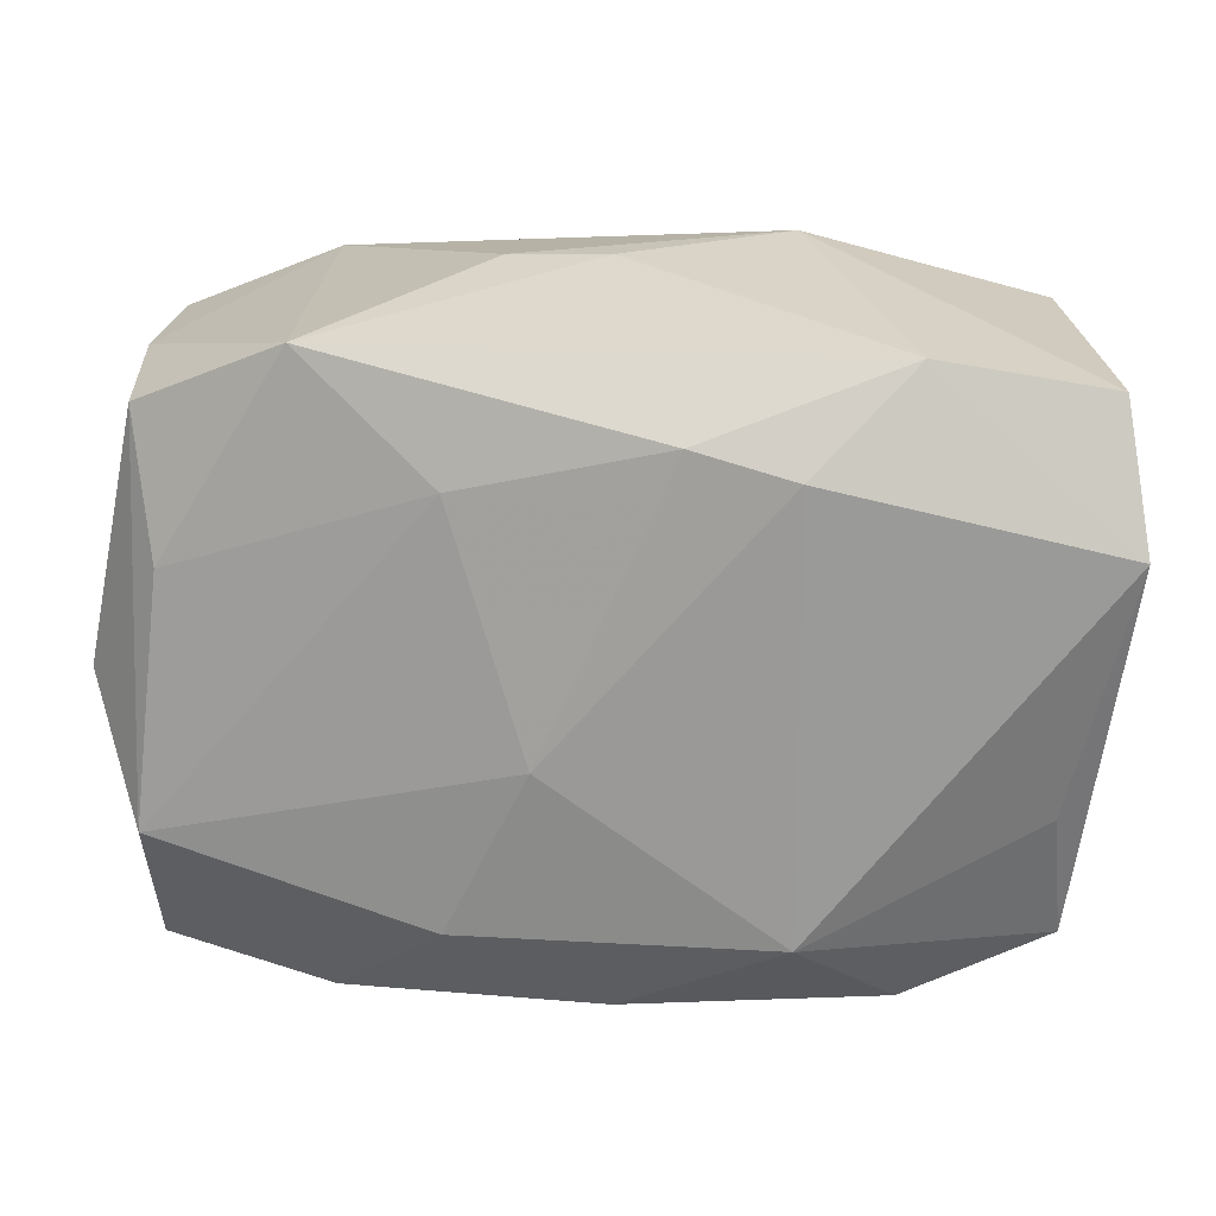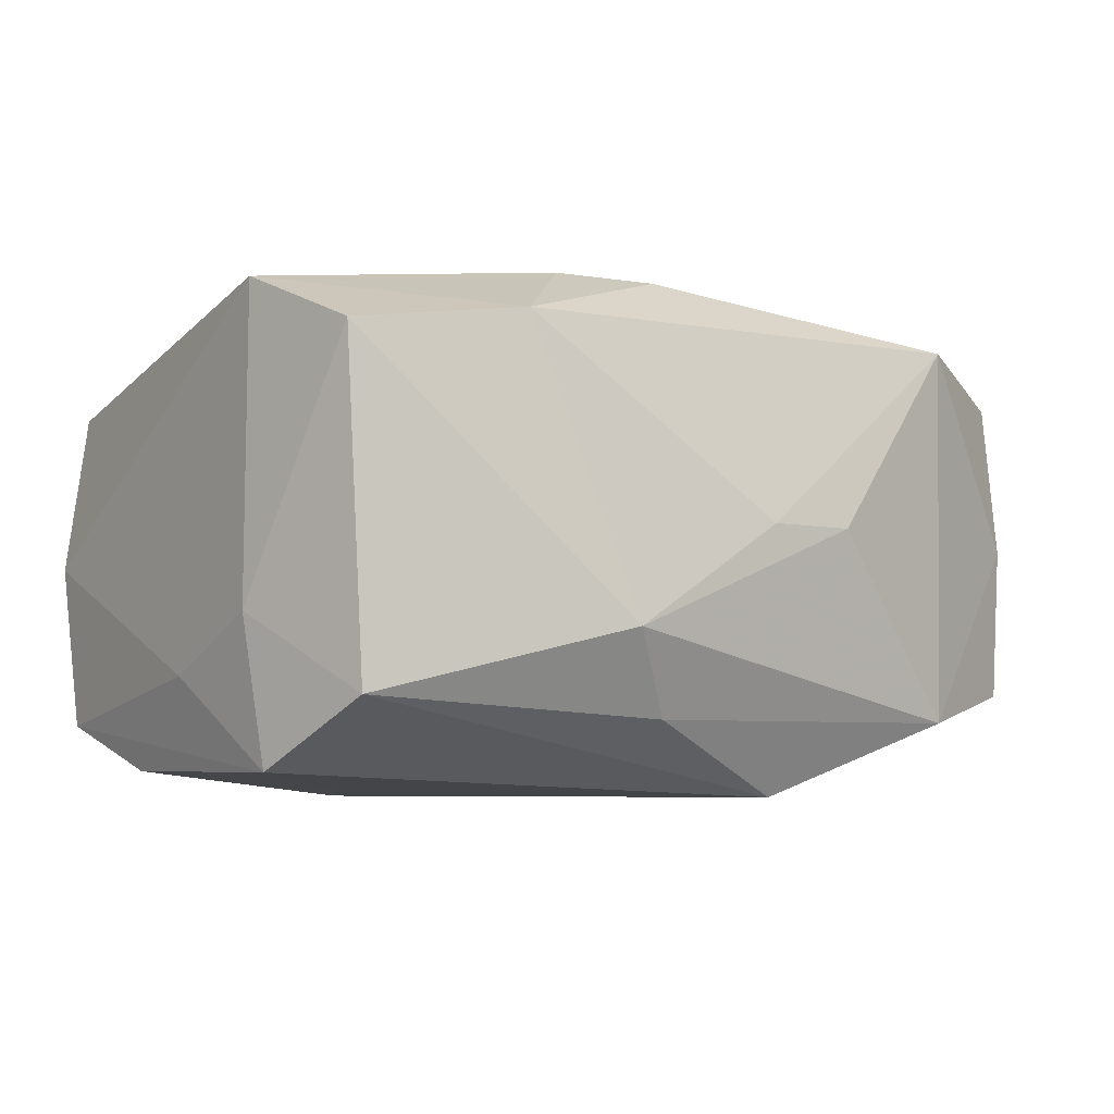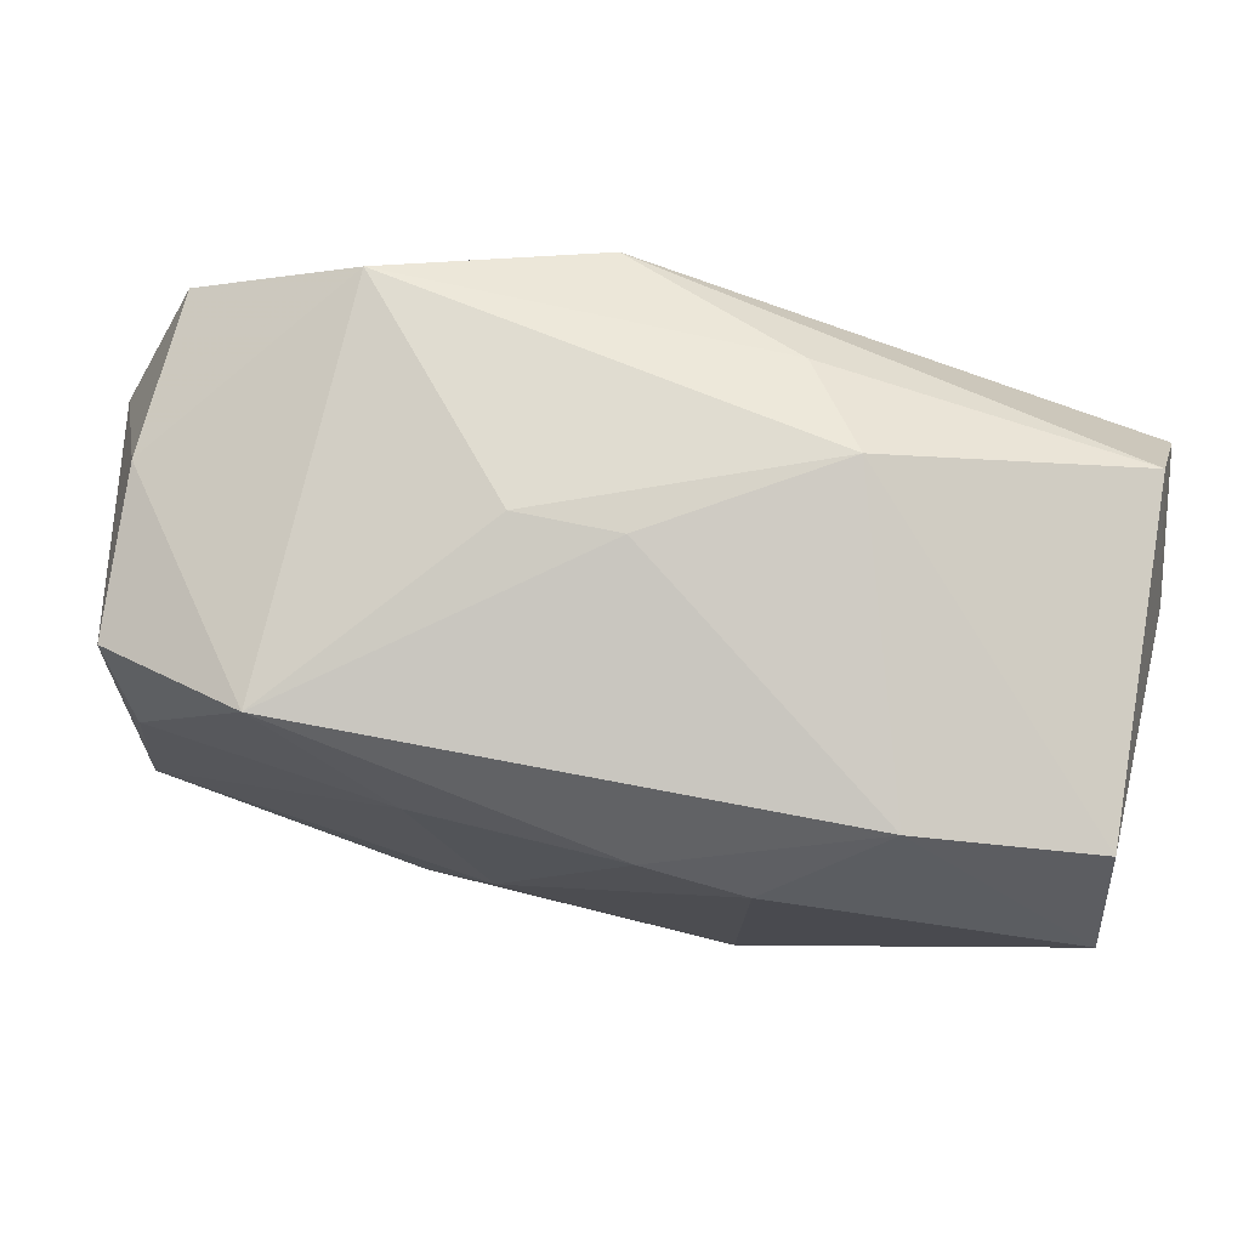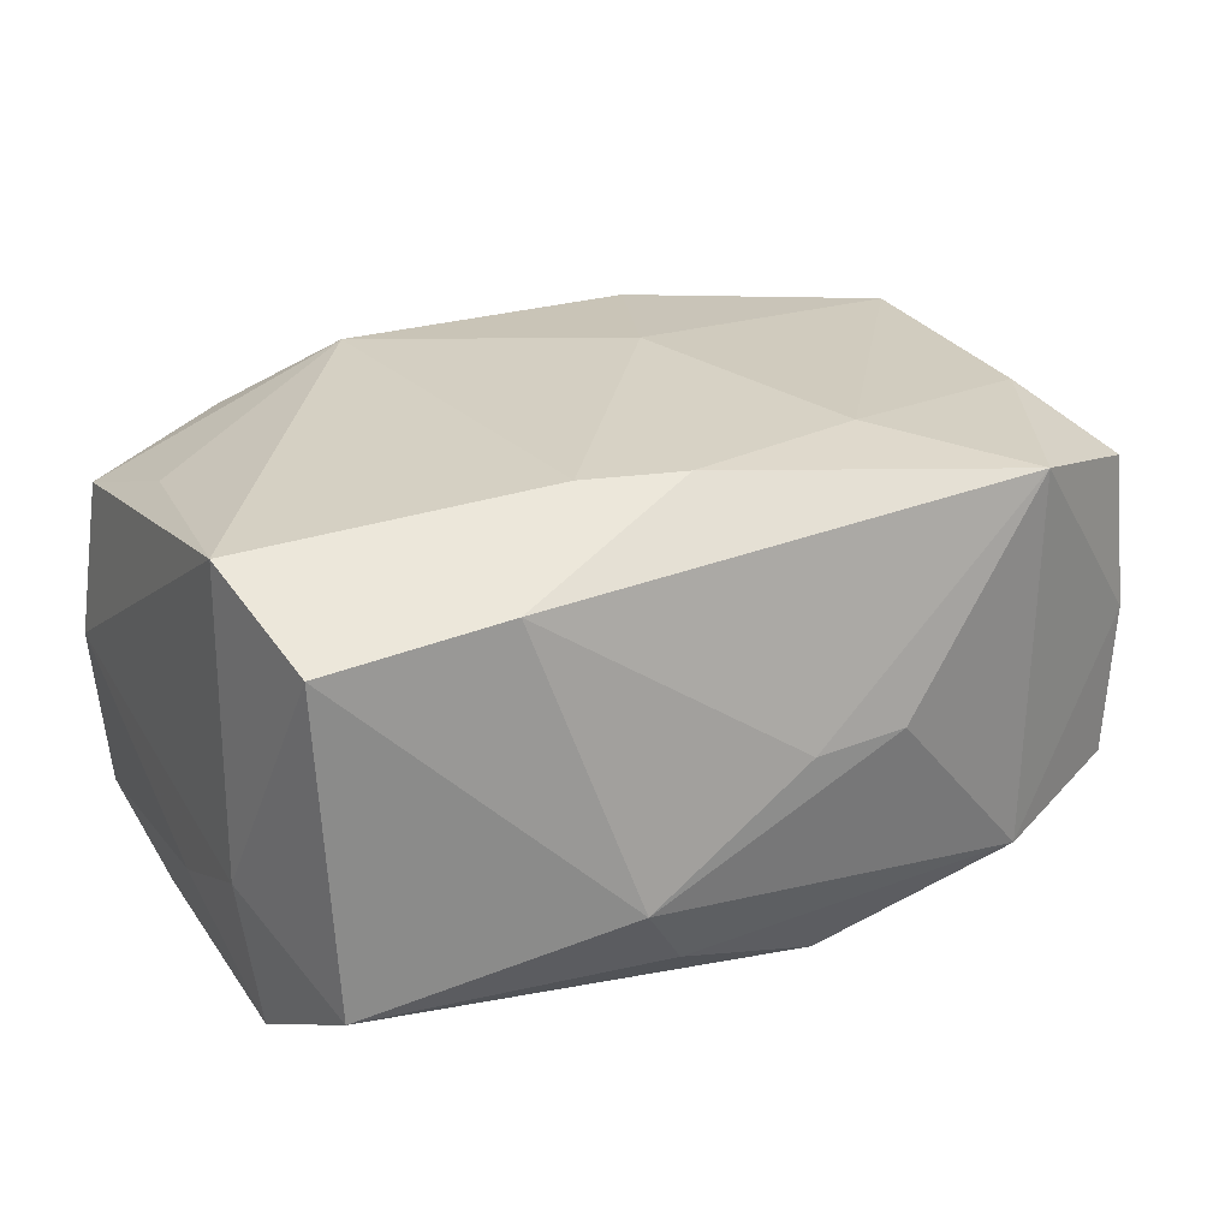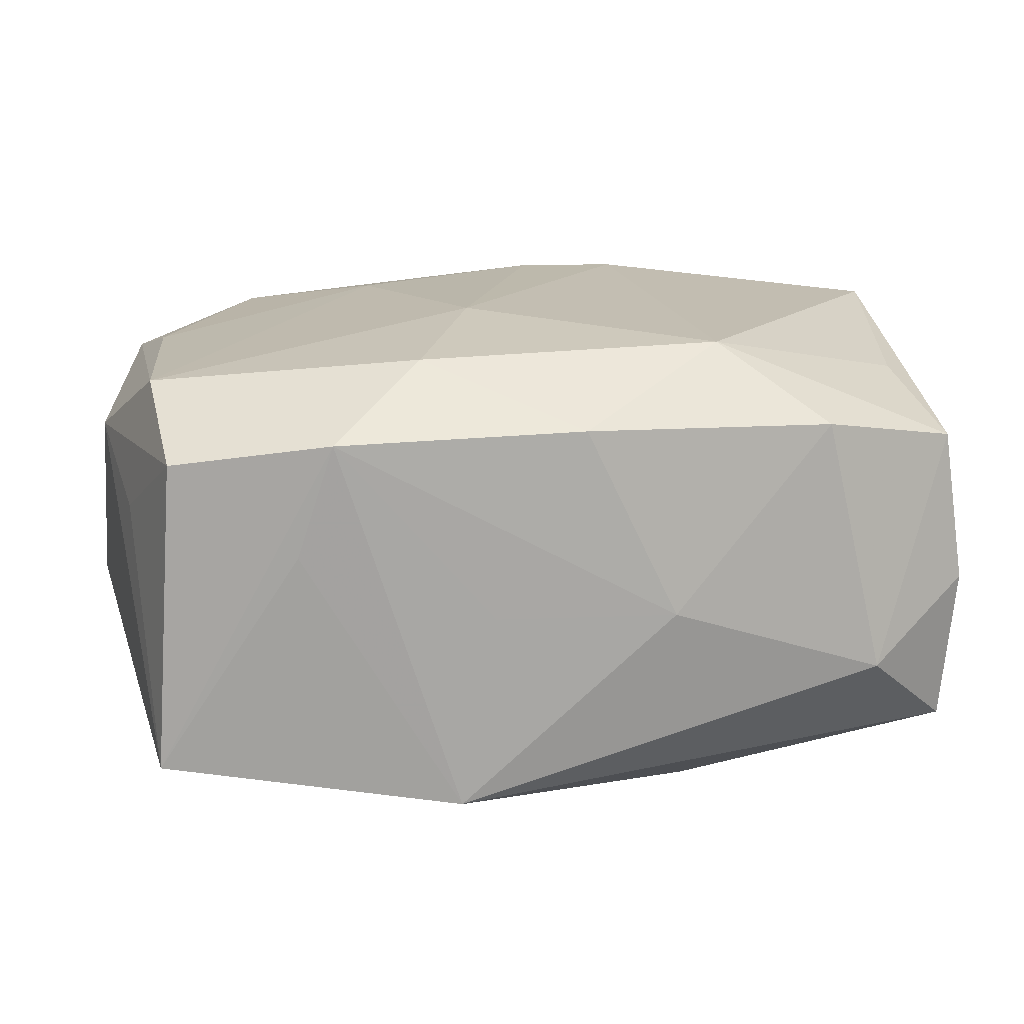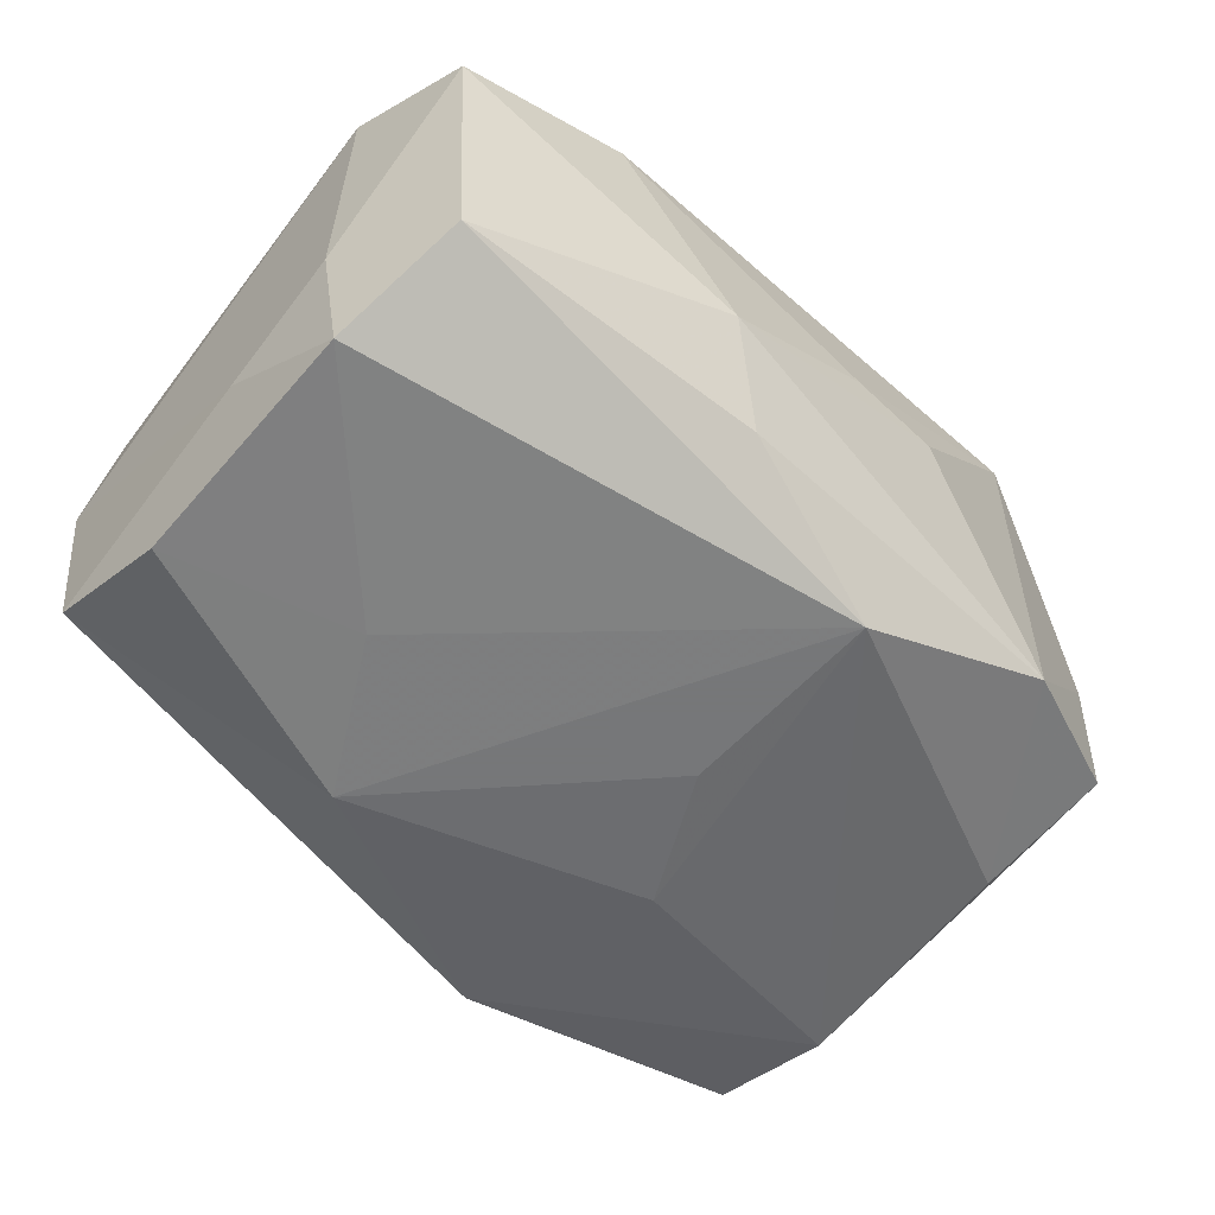
<metadata>
{"format":"obj","ext":"obj","renderer":"f3d","projection":"perspective","resolution":1024,"background":"white","views":[{"elev":20.1,"azim":0.7,"up":"+Y"},{"elev":-5.6,"azim":140.9,"up":"+Z"},{"elev":76.9,"azim":12.3,"up":"+Y"},{"elev":26.1,"azim":148.3,"up":"+Z"},{"elev":16.5,"azim":-12.4,"up":"+Z"},{"elev":-57.1,"azim":135.3,"up":"+Z"}]}
</metadata>
<code>
v -0.0003173 -0.01802 0.01005
v 0.02308 -0.007041 -0.01262
v 0.02378 -0.01529 -0.0009927
v -0.02336 0.01428 -0.008061
v -0.02329 0.0138 0.009487
v 0.02407 0.01437 0.009287
v 0.01746 -0.01835 -0.005174
v -0.02386 0.01437 0.000697
v 0.009186 0.01901 -0.005378
v 0.005899 0.01681 -0.009995
v -0.02632 -0.0003942 0.007631
v 0.008528 0.01126 0.01419
v -0.008921 -0.004879 -0.01361
v 0.01432 0.01634 0.01072
v 0.004821 -0.01889 -0.0008407
v 0.003001 0.01291 0.01406
v -0.02528 -0.007173 0.004248
v -0.008288 0.01056 0.01349
v 0.008651 -0.01304 0.01371
v 0.02316 0.0146 -0.009011
v -0.004228 -0.003196 0.01439
v 0.02429 0.007588 -0.01273
v -0.02453 -0.01463 -0.009421
v -0.01649 -0.01656 0.00327
v -0.004489 0.002659 -0.01406
v 0.02267 -0.01482 0.007833
v 0.02504 0.006851 0.01244
v 0.007656 -0.01127 -0.01406
v -0.02392 -0.006778 -0.01175
v -0.02257 0.00685 -0.01066
v -0.008736 -0.01238 0.01331
v -0.005794 0.01901 0.000593
v -0.0003309 0.019 0.000514
v 0.02523 0.00692 -0.004651
v 0.01421 -0.01764 0.009586
v 0.01284 -0.002905 -0.01372
v -0.005525 -0.01799 -0.0006607
v -0.02221 0.006089 0.01146
v -0.02336 -0.01467 0.00851
v 0.02478 -7.524e-05 -0.007684
v -0.003869 0.01456 -0.01406
v -0.02374 -0.007623 0.01177
v 0.02178 -0.00732 0.0104
v -0.01445 -0.01706 0.00973
v -0.02654 0.007218 -0.003968
v -0.00756 -0.01795 -0.01184
v -0.0154 0.01726 0.0117
v 0.02312 -0.01465 -0.01002
v -0.01504 0.0172 -0.009869
f 45 23 11
f 39 23 44
f 7 3 26
f 26 3 27
f 27 3 34
f 29 23 45
f 17 23 39
f 39 11 17
f 17 11 23
f 42 11 39
f 39 44 42
f 44 31 42
f 42 31 21
f 15 7 35
f 35 7 26
f 46 7 15
f 23 29 46
f 5 38 47
f 47 8 5
f 11 42 5
f 5 42 38
f 45 11 5
f 5 8 45
f 28 46 13
f 13 46 29
f 1 44 15
f 15 35 1
f 1 31 44
f 26 27 43
f 15 44 37
f 37 46 15
f 44 46 37
f 24 44 23
f 23 46 24
f 24 46 44
f 9 32 33
f 33 32 47
f 29 30 41
f 41 13 29
f 34 3 40
f 3 7 48
f 48 40 3
f 28 2 48
f 48 46 28
f 7 46 48
f 21 16 18
f 18 16 47
f 47 38 18
f 18 42 21
f 38 42 18
f 12 16 21
f 31 1 19
f 19 1 35
f 21 31 19
f 19 35 26
f 26 43 19
f 19 43 27
f 19 12 21
f 27 12 19
f 34 40 22
f 22 48 2
f 40 48 22
f 28 13 25
f 25 41 28
f 13 41 25
f 16 12 14
f 14 12 27
f 47 16 14
f 9 33 14
f 14 33 47
f 49 32 9
f 49 41 30
f 49 8 47
f 47 32 49
f 20 22 41
f 34 22 20
f 28 41 36
f 41 22 36
f 36 2 28
f 36 22 2
f 6 14 27
f 6 27 34
f 9 14 6
f 34 20 6
f 6 20 9
f 45 8 4
f 8 49 4
f 4 49 30
f 4 29 45
f 4 30 29
f 9 20 10
f 10 20 41
f 10 49 9
f 41 49 10

</code>
